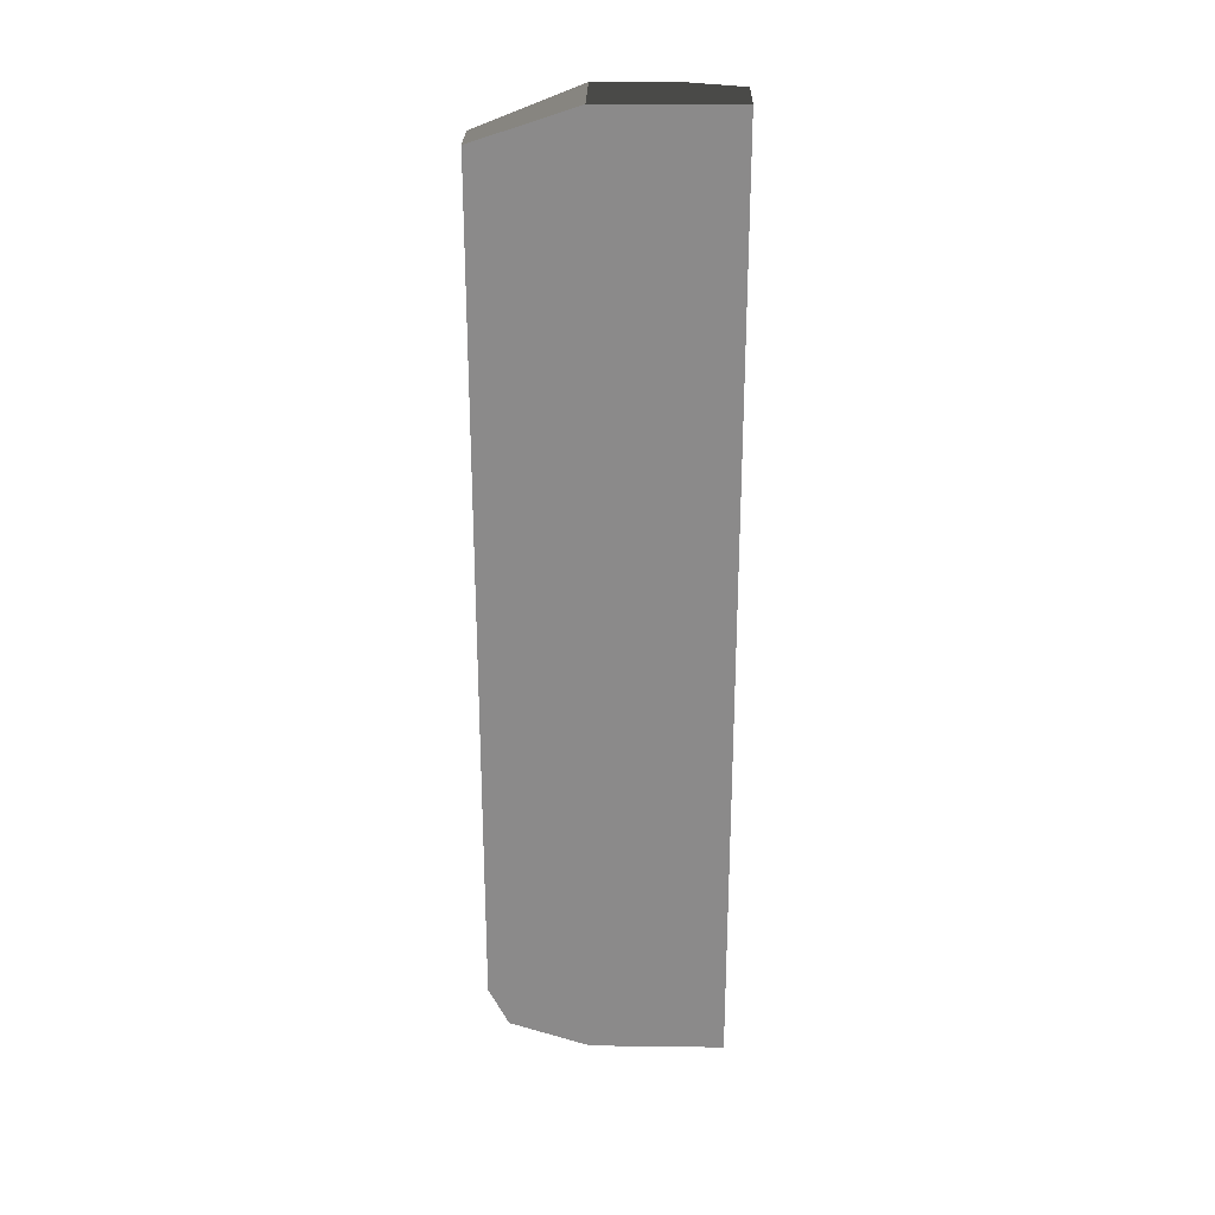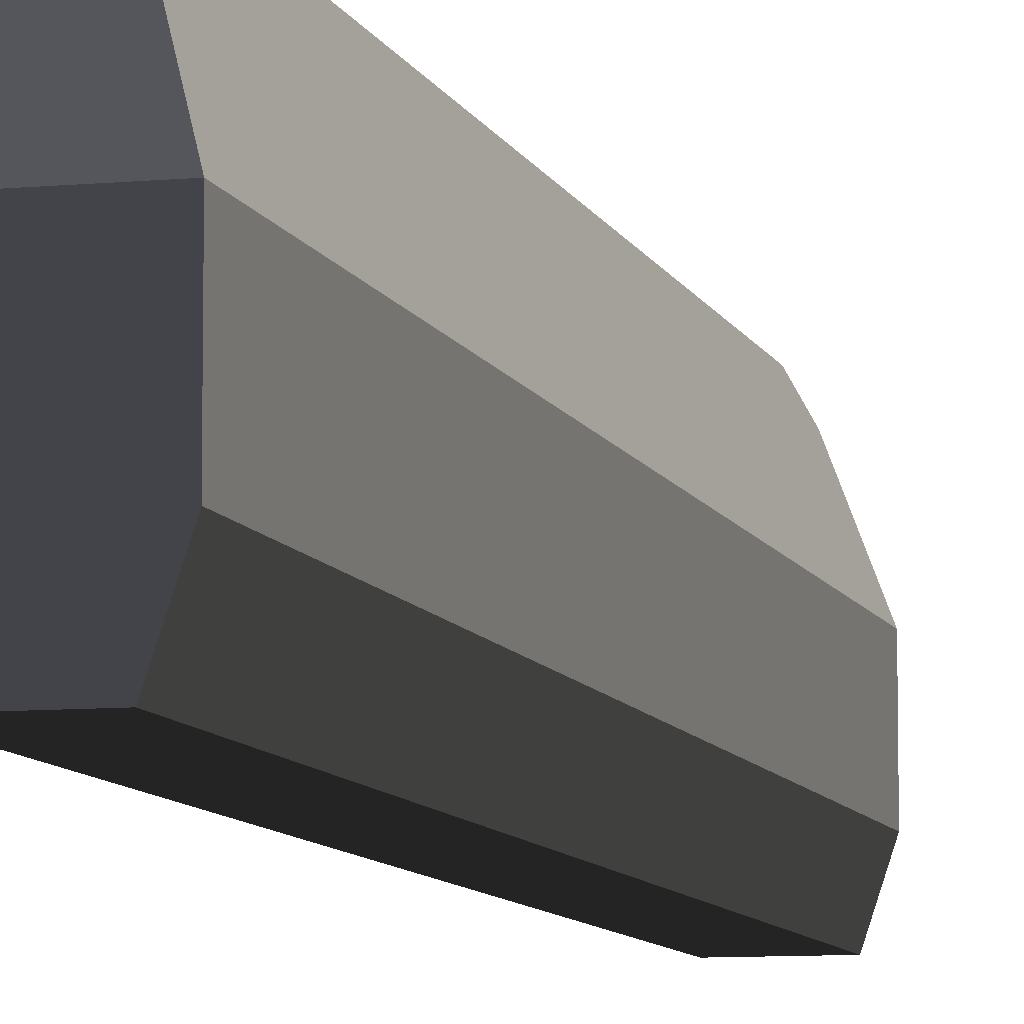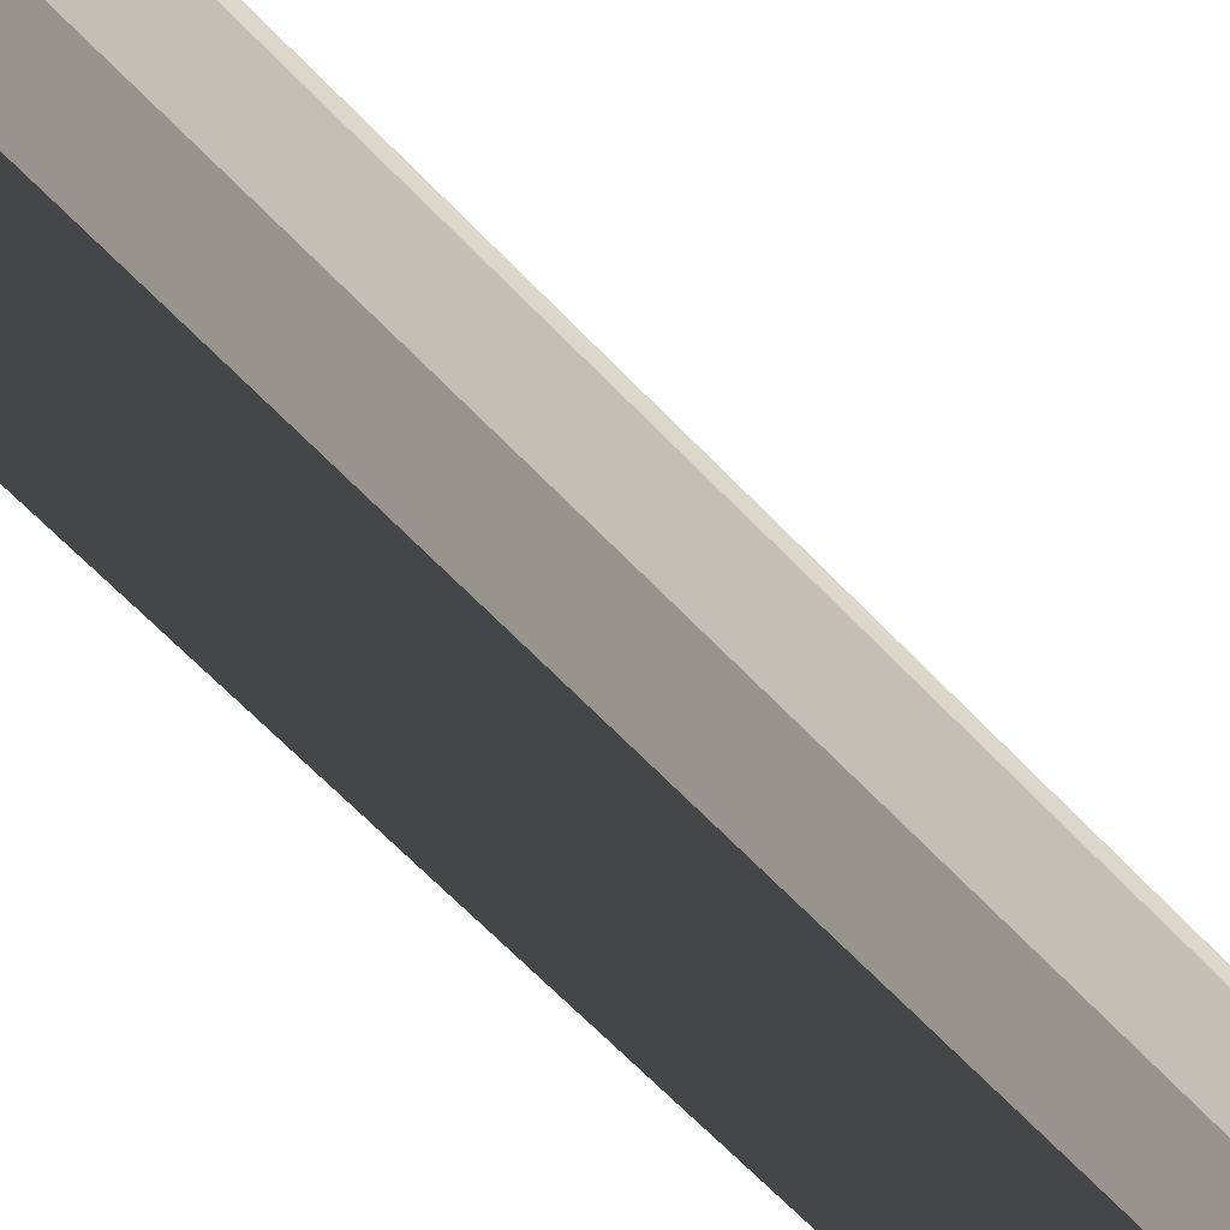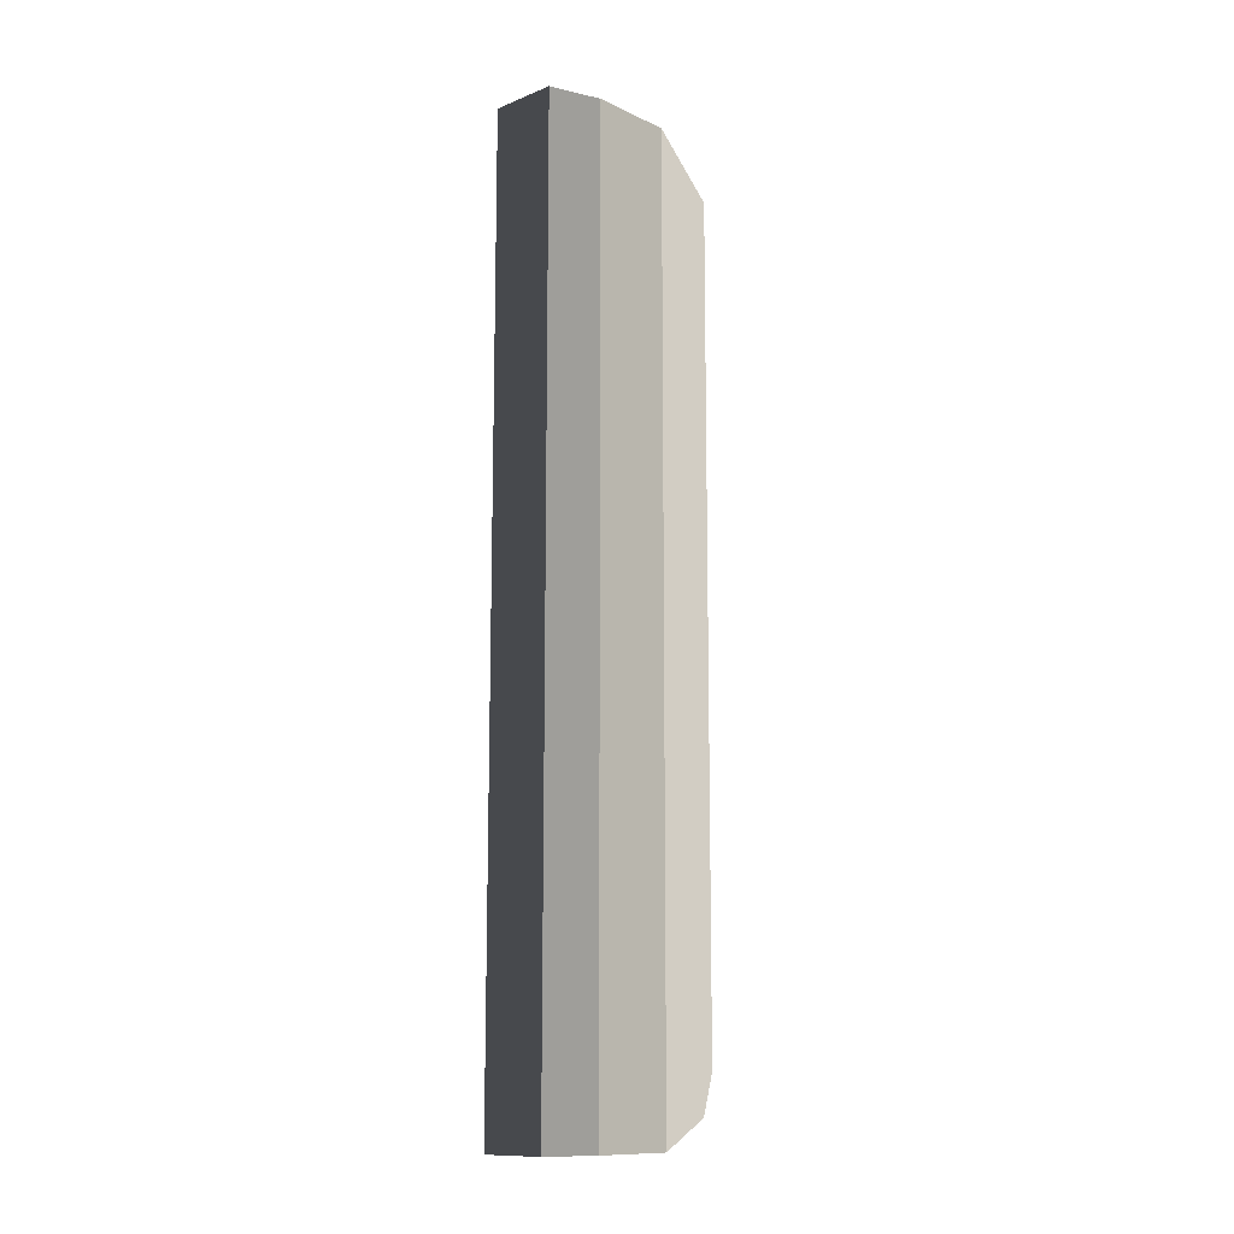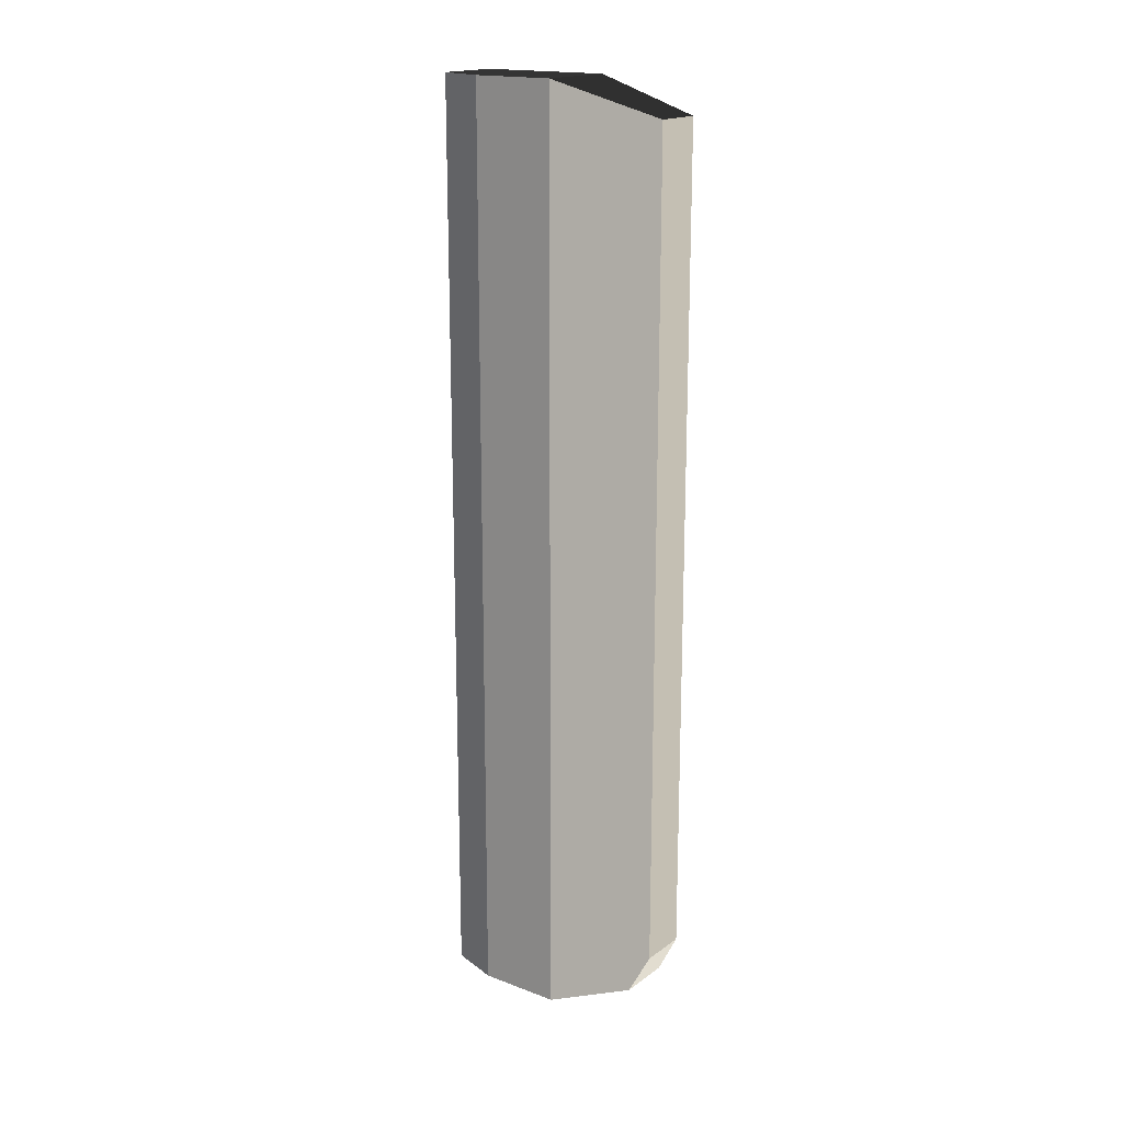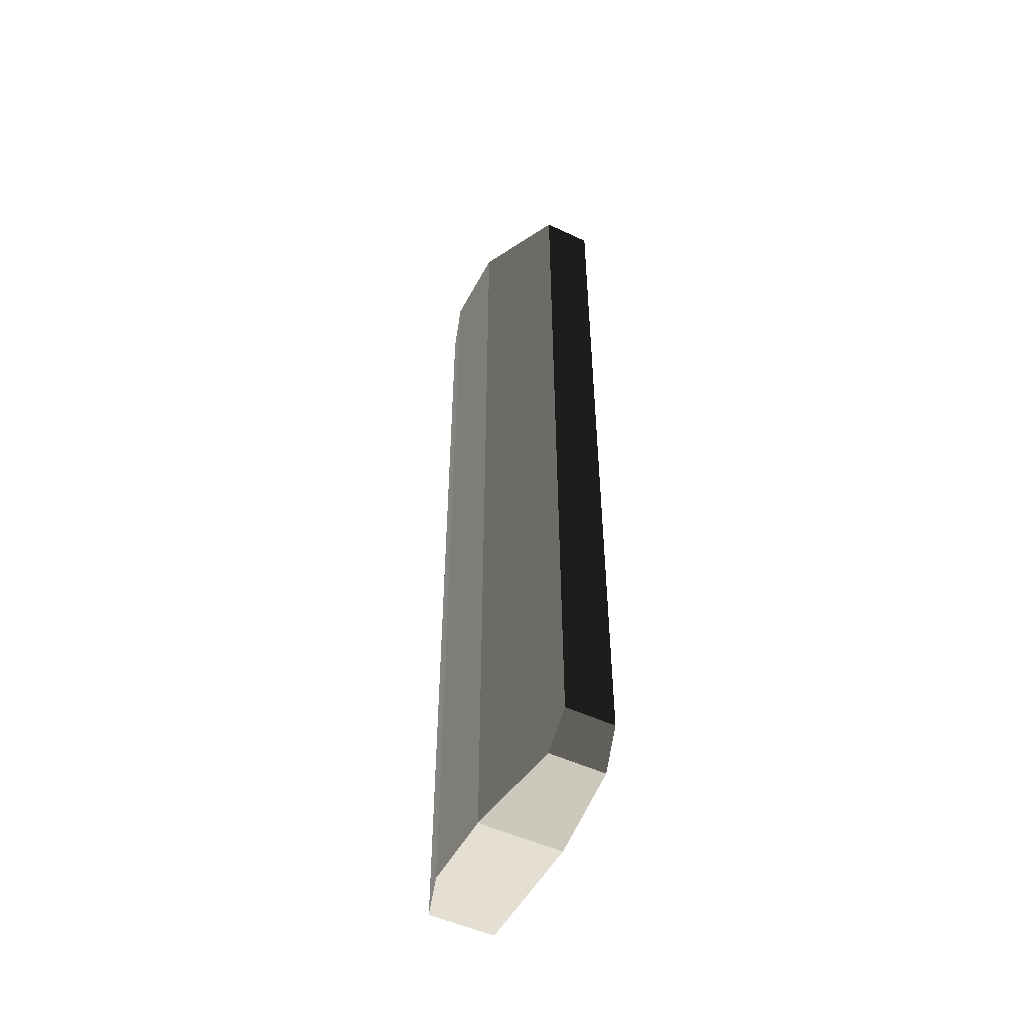
<metadata>
{"format":"obj","ext":"obj","renderer":"f3d","projection":"perspective","resolution":1024,"background":"white","views":[{"elev":26.2,"azim":-88.8,"up":"+Z"},{"elev":-8.4,"azim":14.6,"up":"+Y"},{"elev":-57.9,"azim":41.6,"up":"+Y"},{"elev":-12.2,"azim":42.9,"up":"+Z"},{"elev":17.9,"azim":126.1,"up":"+Z"},{"elev":-50.9,"azim":152.8,"up":"+Z"}]}
</metadata>
<code>
v 18.72 1.68 26.76
v 18.72 0.72 26.76
v 18.72 2.4 26.52
v 18.72 0.72 20.04
v 18.72 2.4 20.52
v 18.72 2.256 20.23
v 18.72 1.68 20.04
v 19.32 1.68 26.76
v 19.32 1.68 26.76
v 19.2 0.72 26.76
v 19.32 1.08 26.76
v 19.32 1.68 26.76
v 19.08 2.4 26.52
v 19.2 0.72 20.04
v 19.08 2.4 20.52
v 19.13 2.256 20.23
v 19.32 1.68 20.04
v 19.32 1.68 20.04
v 19.32 1.68 20.04
v 19.32 1.08 20.04
v 19.32 1.68 20.04
f 2 2 1
f 2 1 3
f 2 3 5
f 2 5 6
f 2 6 7
f 2 7 4
f 1 1 2
f 1 2 10
f 1 10 11
f 1 11 12
f 1 12 9
f 1 9 8
f 3 3 1
f 3 1 9
f 3 9 8
f 3 8 13
f 10 10 2
f 10 2 4
f 10 4 14
f 3 3 13
f 3 13 15
f 3 15 5
f 6 6 5
f 6 5 15
f 6 15 16
f 7 7 6
f 7 6 16
f 7 16 17
f 7 17 18
f 7 18 19
f 4 4 7
f 4 7 17
f 4 17 18
f 4 18 21
f 4 21 20
f 4 20 14
f 11 11 10
f 11 10 14
f 11 14 20
f 13 13 8
f 13 8 12
f 13 12 19
f 13 19 21
f 13 21 17
f 13 17 16
f 13 16 15
f 9 9 12
f 9 12 11
f 9 11 20
f 9 20 19
f 9 19 18
f 9 18 21

</code>
